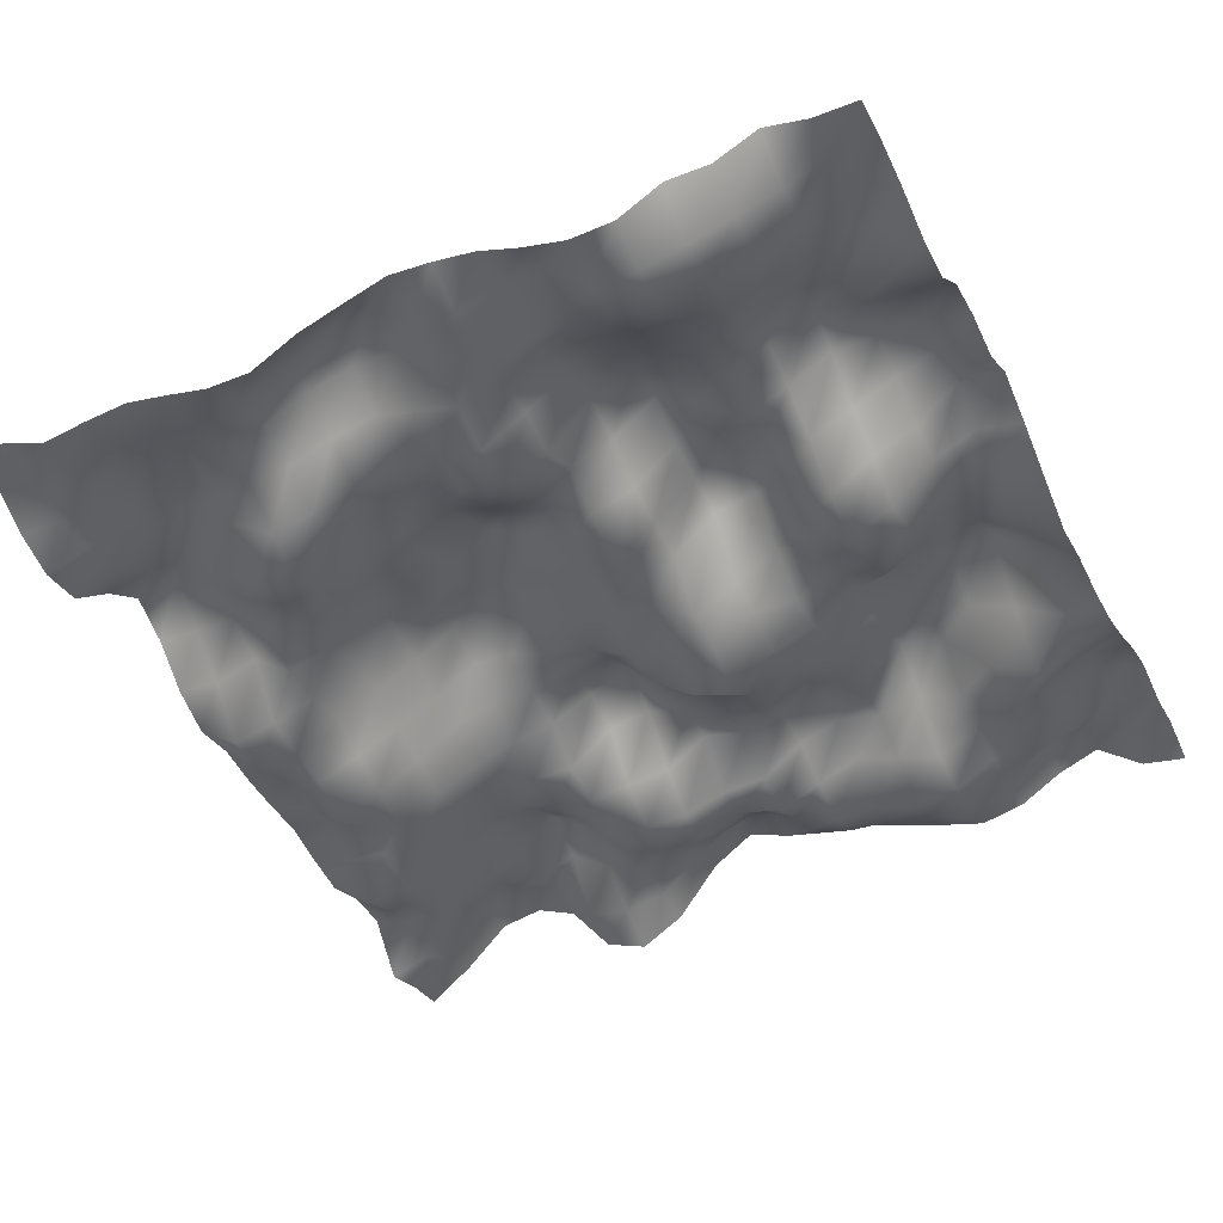
<metadata>
{"format":"obj","ext":"obj","renderer":"f3d","projection":"perspective","resolution":1024,"background":"white","views":[{"elev":-44.8,"azim":116.2,"up":"+Y"}]}
</metadata>
<code>
o TerrainMesh
v -5 -0.1331 -5
v -4.5 0.03991 -5
v -4 -0.04308 -5
v -3.5 0.108 -5
v -3 -0.06029 -5
v -2.5 -0.3051 -5
v -2 -0.4868 -5
v -1.5 -0.5142 -5
v -1 -0.4706 -5
v -0.5 -0.5551 -5
v 0 -0.2194 -5
v 0.5 0.127 -5
v 1 0.4068 -5
v 1.5 0.0993 -5
v 2 0.2103 -5
v 2.5 0.1322 -5
v 3 -0.3533 -5
v 3.5 -0.3495 -5
v 4 -0.1406 -5
v 4.5 -0.03921 -5
v 5 -0.0455 -5
v -5 -0.02535 -4.5
v -4.5 0.0688 -4.5
v -4 0.1779 -4.5
v -3.5 0.2237 -4.5
v -3 0.03 -4.5
v -2.5 -0.393 -4.5
v -2 -0.2182 -4.5
v -1.5 0.2695 -4.5
v -1 0.1247 -4.5
v -0.5 0.04977 -4.5
v 0 0.142 -4.5
v 0.5 0.2812 -4.5
v 1 0.5007 -4.5
v 1.5 0.5149 -4.5
v 2 0.485 -4.5
v 2.5 0.2487 -4.5
v 3 -0.05009 -4.5
v 3.5 0.09792 -4.5
v 4 0.1457 -4.5
v 4.5 0.03433 -4.5
v 5 -0.01915 -4.5
v -5 0.3984 -4
v -4.5 0.3459 -4
v -4 -0.03698 -4
v -3.5 -0.1789 -4
v -3 -0.2622 -4
v -2.5 -0.4343 -4
v -2 0.1215 -4
v -1.5 0.7347 -4
v -1 0.5876 -4
v -0.5 0.4707 -4
v 0 0.2251 -4
v 0.5 0.05711 -4
v 1 0.06026 -4
v 1.5 0.3172 -4
v 2 0.4358 -4
v 2.5 0.3648 -4
v 3 0.1469 -4
v 3.5 0.1392 -4
v 4 -0.1451 -4
v 4.5 -0.1728 -4
v 5 0.1519 -4
v -5 0.2085 -3.5
v -4.5 0.2874 -3.5
v -4 -0.2695 -3.5
v -3.5 -0.222 -3.5
v -3 -0.3959 -3.5
v -2.5 -0.1396 -3.5
v -2 0.3588 -3.5
v -1.5 0.695 -3.5
v -1 0.3377 -3.5
v -0.5 -0.0408 -3.5
v 0 -0.3099 -3.5
v 0.5 -0.4341 -3.5
v 1 -0.1508 -3.5
v 1.5 0.09659 -3.5
v 2 0.4556 -3.5
v 2.5 0.5799 -3.5
v 3 0.3396 -3.5
v 3.5 -0.02265 -3.5
v 4 -0.3693 -3.5
v 4.5 -0.3218 -3.5
v 5 -0.1023 -3.5
v -5 -0.08972 -3
v -4.5 -0.2065 -3
v -4 -0.1592 -3
v -3.5 -0.11 -3
v -3 0.04299 -3
v -2.5 0.4937 -3
v -2 0.5583 -3
v -1.5 0.3274 -3
v -1 0.2691 -3
v -0.5 -0.3159 -3
v 0 -0.5096 -3
v 0.5 -0.6638 -3
v 1 -0.5034 -3
v 1.5 -0.1461 -3
v 2 0.1565 -3
v 2.5 0.2696 -3
v 3 0.018 -3
v 3.5 -0.266 -3
v 4 -0.429 -3
v 4.5 -0.4496 -3
v 5 -0.07811 -3
v -5 -0.1927 -2.5
v -4.5 -0.4805 -2.5
v -4 -0.4342 -2.5
v -3.5 -0.3274 -2.5
v -3 0.2051 -2.5
v -2.5 0.5885 -2.5
v -2 0.3217 -2.5
v -1.5 0.1692 -2.5
v -1 0.1597 -2.5
v -0.5 -0.04393 -2.5
v 0 -0.04212 -2.5
v 0.5 -0.1685 -2.5
v 1 -0.0126 -2.5
v 1.5 0.1245 -2.5
v 2 -0.07951 -2.5
v 2.5 0.02922 -2.5
v 3 -0.08109 -2.5
v 3.5 -0.1662 -2.5
v 4 -0.6339 -2.5
v 4.5 -0.576 -2.5
v 5 -0.3863 -2.5
v -5 -0.03588 -2
v -4.5 -0.2512 -2
v -4 -0.487 -2
v -3.5 -0.1482 -2
v -3 0.1403 -2
v -2.5 0.01966 -2
v -2 -0.08881 -2
v -1.5 -0.1986 -2
v -1 -0.2125 -2
v -0.5 -0.2415 -2
v 0 0.09575 -2
v 0.5 0.5067 -2
v 1 0.6356 -2
v 1.5 0.4749 -2
v 2 0.4352 -2
v 2.5 0.3552 -2
v 3 0.1144 -2
v 3.5 -0.06162 -2
v 4 -0.4334 -2
v 4.5 -0.5301 -2
v 5 -0.3889 -2
v -5 0.147 -1.5
v -4.5 -0.1727 -1.5
v -4 -0.2899 -1.5
v -3.5 0.03561 -1.5
v -3 0.2569 -1.5
v -2.5 0.3166 -1.5
v -2 0.02682 -1.5
v -1.5 -0.2671 -1.5
v -1 -0.3757 -1.5
v -0.5 -0.1958 -1.5
v 0 -0.231 -1.5
v 0.5 0.4178 -1.5
v 1 0.4814 -1.5
v 1.5 0.5148 -1.5
v 2 0.7507 -1.5
v 2.5 0.6302 -1.5
v 3 0.3172 -1.5
v 3.5 0.1012 -1.5
v 4 -0.06803 -1.5
v 4.5 0.06455 -1.5
v 5 -0.2142 -1.5
v -5 0.3189 -1
v -4.5 -0.1245 -1
v -4 -0.3415 -1
v -3.5 -0.1645 -1
v -3 0.07122 -1
v -2.5 0.09923 -1
v -2 -0.1738 -1
v -1.5 -0.3973 -1
v -1 -0.8233 -1
v -0.5 -0.5487 -1
v 0 -0.4835 -1
v 0.5 -0.0123 -1
v 1 0.04188 -1
v 1.5 0.06148 -1
v 2 0.3659 -1
v 2.5 0.4323 -1
v 3 0.3233 -1
v 3.5 0.06952 -1
v 4 -0.3118 -1
v 4.5 0.03134 -1
v 5 0.02231 -1
v -5 0.3978 -0.5
v -4.5 0.08026 -0.5
v -4 -0.1356 -0.5
v -3.5 -0.3826 -0.5
v -3 -0.2813 -0.5
v -2.5 0.04005 -0.5
v -2 -0.07678 -0.5
v -1.5 -0.1838 -0.5
v -1 -0.6074 -0.5
v -0.5 -0.2416 -0.5
v 0 -0.1508 -0.5
v 0.5 -0.1314 -0.5
v 1 -0.3484 -0.5
v 1.5 -0.09196 -0.5
v 2 0.1413 -0.5
v 2.5 -0.1343 -0.5
v 3 -0.01233 -0.5
v 3.5 -0.07958 -0.5
v 4 -0.1367 -0.5
v 4.5 -0.0889 -0.5
v 5 0.1427 -0.5
v -5 0.5275 0
v -4.5 0.5215 0
v -4 0.1763 0
v -3.5 -0.2334 0
v -3 -0.3045 0
v -2.5 0.1814 0
v -2 0.1579 0
v -1.5 0.1117 0
v -1 -0.1687 0
v -0.5 -0.2232 0
v 0 0 0
v 0.5 0.207 0
v 1 0.2061 0
v 1.5 0.177 0
v 2 -0.05186 0
v 2.5 -0.3663 0
v 3 -0.3578 0
v 3.5 -0.1765 0
v 4 -0.02561 0
v 4.5 0.0333 0
v 5 0.2124 0
v -5 0.7364 0.5
v -4.5 0.5468 0.5
v -4 -0.01153 0.5
v -3.5 -0.4359 0.5
v -3 -0.4746 0.5
v -2.5 -0.1457 0.5
v -2 0.3828 0.5
v -1.5 0.6369 0.5
v -1 0.3918 0.5
v -0.5 0.1002 0.5
v 0 0.1317 0.5
v 0.5 0.2416 0.5
v 1 0.5275 0.5
v 1.5 0.435 0.5
v 2 -0.004035 0.5
v 2.5 -0.2111 0.5
v 3 -0.1826 0.5
v 3.5 0.002775 0.5
v 4 0.3993 0.5
v 4.5 0.5256 0.5
v 5 0.04048 0.5
v -5 0.4052 1
v -4.5 0.1957 1
v -4 -0.06221 1
v -3.5 -0.4263 1
v -3 -0.4704 1
v -2.5 -0.2012 1
v -2 0.2928 1
v -1.5 0.4344 1
v -1 0.2846 1
v -0.5 0.2267 1
v 0 0.5445 1
v 0.5 0.491 1
v 1 0.8233 1
v 1.5 0.5336 1
v 2 0.2302 1
v 2.5 0.1399 1
v 3 -0.2105 1
v 3.5 0.1917 1
v 4 0.4338 1
v 4.5 0.4381 1
v 5 -0.1432 1
v -5 -0.2318 1.5
v -4.5 -0.2246 1.5
v -4 -0.1714 1.5
v -3.5 -0.2821 1.5
v -3 -0.4008 1.5
v -2.5 -0.2448 1.5
v -2 -0.1489 1.5
v -1.5 0.1688 1.5
v -1 0.2328 1.5
v -0.5 0.4625 1.5
v 0 0.8571 1.5
v 0.5 0.5583 1.5
v 1 0.4598 1.5
v 1.5 0.2671 1.5
v 2 0.0588 1.5
v 2.5 0.1833 1.5
v 3 -0.1764 1.5
v 3.5 0.09191 1.5
v 4 0.3007 1.5
v 4.5 0.1802 1.5
v 5 -0.4722 1.5
v -5 -0.5235 2
v -4.5 -0.3164 2
v -4 0.03012 2
v -3.5 0.272 2
v -3 0.0593 2
v -2.5 -0.07711 2
v -2 -0.1048 2
v -1.5 0.0824 2
v -1 0.2582 2
v -0.5 0.4718 2
v 0 0.6214 2
v 0.5 0.5121 2
v 1 0.2966 2
v 1.5 0.1954 2
v 2 0.08881 2
v 2.5 -0.0395 2
v 3 -0.3293 2
v 3.5 -0.1152 2
v 4 0.02681 2
v 4.5 -0.1479 2
v 5 -0.4555 2
v -5 -0.3239 2.5
v -4.5 -0.2014 2.5
v -4 0.3754 2.5
v -3.5 0.617 2.5
v -3 0.3571 2.5
v -2.5 0.01234 2.5
v -2 0.1204 2.5
v -1.5 -0.08152 2.5
v -1 0.1518 2.5
v -0.5 0.1827 2.5
v 0 0.3398 2.5
v 0.5 0.3996 2.5
v 1 0.4457 2.5
v 1.5 -0.003312 2.5
v 2 -0.3422 2.5
v 2.5 -0.5885 2.5
v 3 -0.4025 2.5
v 3.5 -0.1011 2.5
v 4 -0.1392 2.5
v 4.5 -0.2824 2.5
v 5 -0.2957 2.5
v -5 0.3364 3
v -4.5 0.3753 3
v -4 0.159 3
v -3.5 0.2283 3
v -3 0.06249 3
v -2.5 -0.1215 3
v -2 -0.2635 3
v -1.5 -0.3546 3
v -1 -0.2205 3
v -0.5 -0.1092 3
v 0 0.05621 3
v 0.5 0.05311 3
v 1 -0.118 3
v 1.5 -0.2205 3
v 2 -0.3355 3
v 2.5 -0.4818 3
v 3 -0.04299 3
v 3.5 0.1118 3
v 4 0.1728 3
v 4.5 -0.1166 3
v 5 -0.153 3
v -5 0.563 3.5
v -4.5 0.6078 3.5
v -4 0.2968 3.5
v -3.5 -0.07474 3.5
v -3 -0.1487 3.5
v -2.5 -0.1987 3.5
v -2 -0.3286 3.5
v -1.5 -0.5716 3.5
v -1 -0.4984 3.5
v -0.5 -0.3606 3.5
v 0 -0.1535 3.5
v 0.5 -0.265 3.5
v 1 -0.2862 3.5
v 1.5 -0.02236 3.5
v 2 -0.0371 3.5
v 2.5 -0.07288 3.5
v 3 0.4186 3.5
v 3.5 0.222 3.5
v 4 0.192 3.5
v 4.5 -0.1298 3.5
v 5 -0.1879 3.5
v -5 0.476 4
v -4.5 0.389 4
v -4 0.07452 4
v -3.5 -0.2711 4
v -3 -0.4798 4
v -2.5 -0.6429 4
v -2 -0.5053 4
v -1.5 -0.465 4
v -1 -0.7846 4
v -0.5 -0.5437 4
v 0 -0.5273 4
v 0.5 -0.4524 4
v 1 0.1077 4
v 1.5 0.303 4
v 2 0.4313 4
v 2.5 0.3581 4
v 3 0.4409 4
v 3.5 0.2018 4
v 4 0.03698 4
v 4.5 -0.1989 4
v 5 -0.263 4
v -5 -0.0215 4.5
v -4.5 -0.2577 4.5
v -4 -0.4984 4.5
v -3.5 -0.3214 4.5
v -3 -0.5009 4.5
v -2.5 -0.7321 4.5
v -2 -0.4407 4.5
v -1.5 -0.2112 4.5
v -1 -0.3746 4.5
v -0.5 -0.362 4.5
v 0 -0.5771 4.5
v 0.5 -0.5597 4.5
v 1 -0.04686 4.5
v 1.5 0.3325 4.5
v 2 0.7857 4.5
v 2.5 0.3884 4.5
v 3 -0.07303 4.5
v 3.5 -0.1774 4.5
v 4 -0.2322 4.5
v 4.5 -0.0688 4.5
v 5 -0.007558 4.5
v -5 -0.4007 5
v -4.5 -0.495 5
v -4 -0.6674 5
v -3.5 -0.1371 5
v -3 -0.1457 5
v -2.5 -0.3298 5
v -2 -0.25 5
v -1.5 -0.141 5
v -1 -0.157 5
v -0.5 -0.1491 5
v 0 -0.09097 5
v 0.5 -0.191 5
v 1 0.01617 5
v 1.5 0.4007 5
v 2 0.6332 5
v 2.5 0.2619 5
v 3 -0.2694 5
v 3.5 -0.3588 5
v 4 -0.2111 5
v 4.5 0.04415 5
v 5 0.1331 5
f 1 2 22
f 2 23 22
f 2 3 23
f 3 24 23
f 3 4 24
f 4 25 24
f 4 5 25
f 5 26 25
f 5 6 26
f 6 27 26
f 6 7 27
f 7 28 27
f 7 8 28
f 8 29 28
f 8 9 29
f 9 30 29
f 9 10 30
f 10 31 30
f 10 11 31
f 11 32 31
f 11 12 32
f 12 33 32
f 12 13 33
f 13 34 33
f 13 14 34
f 14 35 34
f 14 15 35
f 15 36 35
f 15 16 36
f 16 37 36
f 16 17 37
f 17 38 37
f 17 18 38
f 18 39 38
f 18 19 39
f 19 40 39
f 19 20 40
f 20 41 40
f 20 21 41
f 21 42 41
f 22 23 43
f 23 44 43
f 23 24 44
f 24 45 44
f 24 25 45
f 25 46 45
f 25 26 46
f 26 47 46
f 26 27 47
f 27 48 47
f 27 28 48
f 28 49 48
f 28 29 49
f 29 50 49
f 29 30 50
f 30 51 50
f 30 31 51
f 31 52 51
f 31 32 52
f 32 53 52
f 32 33 53
f 33 54 53
f 33 34 54
f 34 55 54
f 34 35 55
f 35 56 55
f 35 36 56
f 36 57 56
f 36 37 57
f 37 58 57
f 37 38 58
f 38 59 58
f 38 39 59
f 39 60 59
f 39 40 60
f 40 61 60
f 40 41 61
f 41 62 61
f 41 42 62
f 42 63 62
f 43 44 64
f 44 65 64
f 44 45 65
f 45 66 65
f 45 46 66
f 46 67 66
f 46 47 67
f 47 68 67
f 47 48 68
f 48 69 68
f 48 49 69
f 49 70 69
f 49 50 70
f 50 71 70
f 50 51 71
f 51 72 71
f 51 52 72
f 52 73 72
f 52 53 73
f 53 74 73
f 53 54 74
f 54 75 74
f 54 55 75
f 55 76 75
f 55 56 76
f 56 77 76
f 56 57 77
f 57 78 77
f 57 58 78
f 58 79 78
f 58 59 79
f 59 80 79
f 59 60 80
f 60 81 80
f 60 61 81
f 61 82 81
f 61 62 82
f 62 83 82
f 62 63 83
f 63 84 83
f 64 65 85
f 65 86 85
f 65 66 86
f 66 87 86
f 66 67 87
f 67 88 87
f 67 68 88
f 68 89 88
f 68 69 89
f 69 90 89
f 69 70 90
f 70 91 90
f 70 71 91
f 71 92 91
f 71 72 92
f 72 93 92
f 72 73 93
f 73 94 93
f 73 74 94
f 74 95 94
f 74 75 95
f 75 96 95
f 75 76 96
f 76 97 96
f 76 77 97
f 77 98 97
f 77 78 98
f 78 99 98
f 78 79 99
f 79 100 99
f 79 80 100
f 80 101 100
f 80 81 101
f 81 102 101
f 81 82 102
f 82 103 102
f 82 83 103
f 83 104 103
f 83 84 104
f 84 105 104
f 85 86 106
f 86 107 106
f 86 87 107
f 87 108 107
f 87 88 108
f 88 109 108
f 88 89 109
f 89 110 109
f 89 90 110
f 90 111 110
f 90 91 111
f 91 112 111
f 91 92 112
f 92 113 112
f 92 93 113
f 93 114 113
f 93 94 114
f 94 115 114
f 94 95 115
f 95 116 115
f 95 96 116
f 96 117 116
f 96 97 117
f 97 118 117
f 97 98 118
f 98 119 118
f 98 99 119
f 99 120 119
f 99 100 120
f 100 121 120
f 100 101 121
f 101 122 121
f 101 102 122
f 102 123 122
f 102 103 123
f 103 124 123
f 103 104 124
f 104 125 124
f 104 105 125
f 105 126 125
f 106 107 127
f 107 128 127
f 107 108 128
f 108 129 128
f 108 109 129
f 109 130 129
f 109 110 130
f 110 131 130
f 110 111 131
f 111 132 131
f 111 112 132
f 112 133 132
f 112 113 133
f 113 134 133
f 113 114 134
f 114 135 134
f 114 115 135
f 115 136 135
f 115 116 136
f 116 137 136
f 116 117 137
f 117 138 137
f 117 118 138
f 118 139 138
f 118 119 139
f 119 140 139
f 119 120 140
f 120 141 140
f 120 121 141
f 121 142 141
f 121 122 142
f 122 143 142
f 122 123 143
f 123 144 143
f 123 124 144
f 124 145 144
f 124 125 145
f 125 146 145
f 125 126 146
f 126 147 146
f 127 128 148
f 128 149 148
f 128 129 149
f 129 150 149
f 129 130 150
f 130 151 150
f 130 131 151
f 131 152 151
f 131 132 152
f 132 153 152
f 132 133 153
f 133 154 153
f 133 134 154
f 134 155 154
f 134 135 155
f 135 156 155
f 135 136 156
f 136 157 156
f 136 137 157
f 137 158 157
f 137 138 158
f 138 159 158
f 138 139 159
f 139 160 159
f 139 140 160
f 140 161 160
f 140 141 161
f 141 162 161
f 141 142 162
f 142 163 162
f 142 143 163
f 143 164 163
f 143 144 164
f 144 165 164
f 144 145 165
f 145 166 165
f 145 146 166
f 146 167 166
f 146 147 167
f 147 168 167
f 148 149 169
f 149 170 169
f 149 150 170
f 150 171 170
f 150 151 171
f 151 172 171
f 151 152 172
f 152 173 172
f 152 153 173
f 153 174 173
f 153 154 174
f 154 175 174
f 154 155 175
f 155 176 175
f 155 156 176
f 156 177 176
f 156 157 177
f 157 178 177
f 157 158 178
f 158 179 178
f 158 159 179
f 159 180 179
f 159 160 180
f 160 181 180
f 160 161 181
f 161 182 181
f 161 162 182
f 162 183 182
f 162 163 183
f 163 184 183
f 163 164 184
f 164 185 184
f 164 165 185
f 165 186 185
f 165 166 186
f 166 187 186
f 166 167 187
f 167 188 187
f 167 168 188
f 168 189 188
f 169 170 190
f 170 191 190
f 170 171 191
f 171 192 191
f 171 172 192
f 172 193 192
f 172 173 193
f 173 194 193
f 173 174 194
f 174 195 194
f 174 175 195
f 175 196 195
f 175 176 196
f 176 197 196
f 176 177 197
f 177 198 197
f 177 178 198
f 178 199 198
f 178 179 199
f 179 200 199
f 179 180 200
f 180 201 200
f 180 181 201
f 181 202 201
f 181 182 202
f 182 203 202
f 182 183 203
f 183 204 203
f 183 184 204
f 184 205 204
f 184 185 205
f 185 206 205
f 185 186 206
f 186 207 206
f 186 187 207
f 187 208 207
f 187 188 208
f 188 209 208
f 188 189 209
f 189 210 209
f 190 191 211
f 191 212 211
f 191 192 212
f 192 213 212
f 192 193 213
f 193 214 213
f 193 194 214
f 194 215 214
f 194 195 215
f 195 216 215
f 195 196 216
f 196 217 216
f 196 197 217
f 197 218 217
f 197 198 218
f 198 219 218
f 198 199 219
f 199 220 219
f 199 200 220
f 200 221 220
f 200 201 221
f 201 222 221
f 201 202 222
f 202 223 222
f 202 203 223
f 203 224 223
f 203 204 224
f 204 225 224
f 204 205 225
f 205 226 225
f 205 206 226
f 206 227 226
f 206 207 227
f 207 228 227
f 207 208 228
f 208 229 228
f 208 209 229
f 209 230 229
f 209 210 230
f 210 231 230
f 211 212 232
f 212 233 232
f 212 213 233
f 213 234 233
f 213 214 234
f 214 235 234
f 214 215 235
f 215 236 235
f 215 216 236
f 216 237 236
f 216 217 237
f 217 238 237
f 217 218 238
f 218 239 238
f 218 219 239
f 219 240 239
f 219 220 240
f 220 241 240
f 220 221 241
f 221 242 241
f 221 222 242
f 222 243 242
f 222 223 243
f 223 244 243
f 223 224 244
f 224 245 244
f 224 225 245
f 225 246 245
f 225 226 246
f 226 247 246
f 226 227 247
f 227 248 247
f 227 228 248
f 228 249 248
f 228 229 249
f 229 250 249
f 229 230 250
f 230 251 250
f 230 231 251
f 231 252 251
f 232 233 253
f 233 254 253
f 233 234 254
f 234 255 254
f 234 235 255
f 235 256 255
f 235 236 256
f 236 257 256
f 236 237 257
f 237 258 257
f 237 238 258
f 238 259 258
f 238 239 259
f 239 260 259
f 239 240 260
f 240 261 260
f 240 241 261
f 241 262 261
f 241 242 262
f 242 263 262
f 242 243 263
f 243 264 263
f 243 244 264
f 244 265 264
f 244 245 265
f 245 266 265
f 245 246 266
f 246 267 266
f 246 247 267
f 247 268 267
f 247 248 268
f 248 269 268
f 248 249 269
f 249 270 269
f 249 250 270
f 250 271 270
f 250 251 271
f 251 272 271
f 251 252 272
f 252 273 272
f 253 254 274
f 254 275 274
f 254 255 275
f 255 276 275
f 255 256 276
f 256 277 276
f 256 257 277
f 257 278 277
f 257 258 278
f 258 279 278
f 258 259 279
f 259 280 279
f 259 260 280
f 260 281 280
f 260 261 281
f 261 282 281
f 261 262 282
f 262 283 282
f 262 263 283
f 263 284 283
f 263 264 284
f 264 285 284
f 264 265 285
f 265 286 285
f 265 266 286
f 266 287 286
f 266 267 287
f 267 288 287
f 267 268 288
f 268 289 288
f 268 269 289
f 269 290 289
f 269 270 290
f 270 291 290
f 270 271 291
f 271 292 291
f 271 272 292
f 272 293 292
f 272 273 293
f 273 294 293
f 274 275 295
f 275 296 295
f 275 276 296
f 276 297 296
f 276 277 297
f 277 298 297
f 277 278 298
f 278 299 298
f 278 279 299
f 279 300 299
f 279 280 300
f 280 301 300
f 280 281 301
f 281 302 301
f 281 282 302
f 282 303 302
f 282 283 303
f 283 304 303
f 283 284 304
f 284 305 304
f 284 285 305
f 285 306 305
f 285 286 306
f 286 307 306
f 286 287 307
f 287 308 307
f 287 288 308
f 288 309 308
f 288 289 309
f 289 310 309
f 289 290 310
f 290 311 310
f 290 291 311
f 291 312 311
f 291 292 312
f 292 313 312
f 292 293 313
f 293 314 313
f 293 294 314
f 294 315 314
f 295 296 316
f 296 317 316
f 296 297 317
f 297 318 317
f 297 298 318
f 298 319 318
f 298 299 319
f 299 320 319
f 299 300 320
f 300 321 320
f 300 301 321
f 301 322 321
f 301 302 322
f 302 323 322
f 302 303 323
f 303 324 323
f 303 304 324
f 304 325 324
f 304 305 325
f 305 326 325
f 305 306 326
f 306 327 326
f 306 307 327
f 307 328 327
f 307 308 328
f 308 329 328
f 308 309 329
f 309 330 329
f 309 310 330
f 310 331 330
f 310 311 331
f 311 332 331
f 311 312 332
f 312 333 332
f 312 313 333
f 313 334 333
f 313 314 334
f 314 335 334
f 314 315 335
f 315 336 335
f 316 317 337
f 317 338 337
f 317 318 338
f 318 339 338
f 318 319 339
f 319 340 339
f 319 320 340
f 320 341 340
f 320 321 341
f 321 342 341
f 321 322 342
f 322 343 342
f 322 323 343
f 323 344 343
f 323 324 344
f 324 345 344
f 324 325 345
f 325 346 345
f 325 326 346
f 326 347 346
f 326 327 347
f 327 348 347
f 327 328 348
f 328 349 348
f 328 329 349
f 329 350 349
f 329 330 350
f 330 351 350
f 330 331 351
f 331 352 351
f 331 332 352
f 332 353 352
f 332 333 353
f 333 354 353
f 333 334 354
f 334 355 354
f 334 335 355
f 335 356 355
f 335 336 356
f 336 357 356
f 337 338 358
f 338 359 358
f 338 339 359
f 339 360 359
f 339 340 360
f 340 361 360
f 340 341 361
f 341 362 361
f 341 342 362
f 342 363 362
f 342 343 363
f 343 364 363
f 343 344 364
f 344 365 364
f 344 345 365
f 345 366 365
f 345 346 366
f 346 367 366
f 346 347 367
f 347 368 367
f 347 348 368
f 348 369 368
f 348 349 369
f 349 370 369
f 349 350 370
f 350 371 370
f 350 351 371
f 351 372 371
f 351 352 372
f 352 373 372
f 352 353 373
f 353 374 373
f 353 354 374
f 354 375 374
f 354 355 375
f 355 376 375
f 355 356 376
f 356 377 376
f 356 357 377
f 357 378 377
f 358 359 379
f 359 380 379
f 359 360 380
f 360 381 380
f 360 361 381
f 361 382 381
f 361 362 382
f 362 383 382
f 362 363 383
f 363 384 383
f 363 364 384
f 364 385 384
f 364 365 385
f 365 386 385
f 365 366 386
f 366 387 386
f 366 367 387
f 367 388 387
f 367 368 388
f 368 389 388
f 368 369 389
f 369 390 389
f 369 370 390
f 370 391 390
f 370 371 391
f 371 392 391
f 371 372 392
f 372 393 392
f 372 373 393
f 373 394 393
f 373 374 394
f 374 395 394
f 374 375 395
f 375 396 395
f 375 376 396
f 376 397 396
f 376 377 397
f 377 398 397
f 377 378 398
f 378 399 398
f 379 380 400
f 380 401 400
f 380 381 401
f 381 402 401
f 381 382 402
f 382 403 402
f 382 383 403
f 383 404 403
f 383 384 404
f 384 405 404
f 384 385 405
f 385 406 405
f 385 386 406
f 386 407 406
f 386 387 407
f 387 408 407
f 387 388 408
f 388 409 408
f 388 389 409
f 389 410 409
f 389 390 410
f 390 411 410
f 390 391 411
f 391 412 411
f 391 392 412
f 392 413 412
f 392 393 413
f 393 414 413
f 393 394 414
f 394 415 414
f 394 395 415
f 395 416 415
f 395 396 416
f 396 417 416
f 396 397 417
f 397 418 417
f 397 398 418
f 398 419 418
f 398 399 419
f 399 420 419
f 400 401 421
f 401 422 421
f 401 402 422
f 402 423 422
f 402 403 423
f 403 424 423
f 403 404 424
f 404 425 424
f 404 405 425
f 405 426 425
f 405 406 426
f 406 427 426
f 406 407 427
f 407 428 427
f 407 408 428
f 408 429 428
f 408 409 429
f 409 430 429
f 409 410 430
f 410 431 430
f 410 411 431
f 411 432 431
f 411 412 432
f 412 433 432
f 412 413 433
f 413 434 433
f 413 414 434
f 414 435 434
f 414 415 435
f 415 436 435
f 415 416 436
f 416 437 436
f 416 417 437
f 417 438 437
f 417 418 438
f 418 439 438
f 418 419 439
f 419 440 439
f 419 420 440
f 420 441 440

</code>
